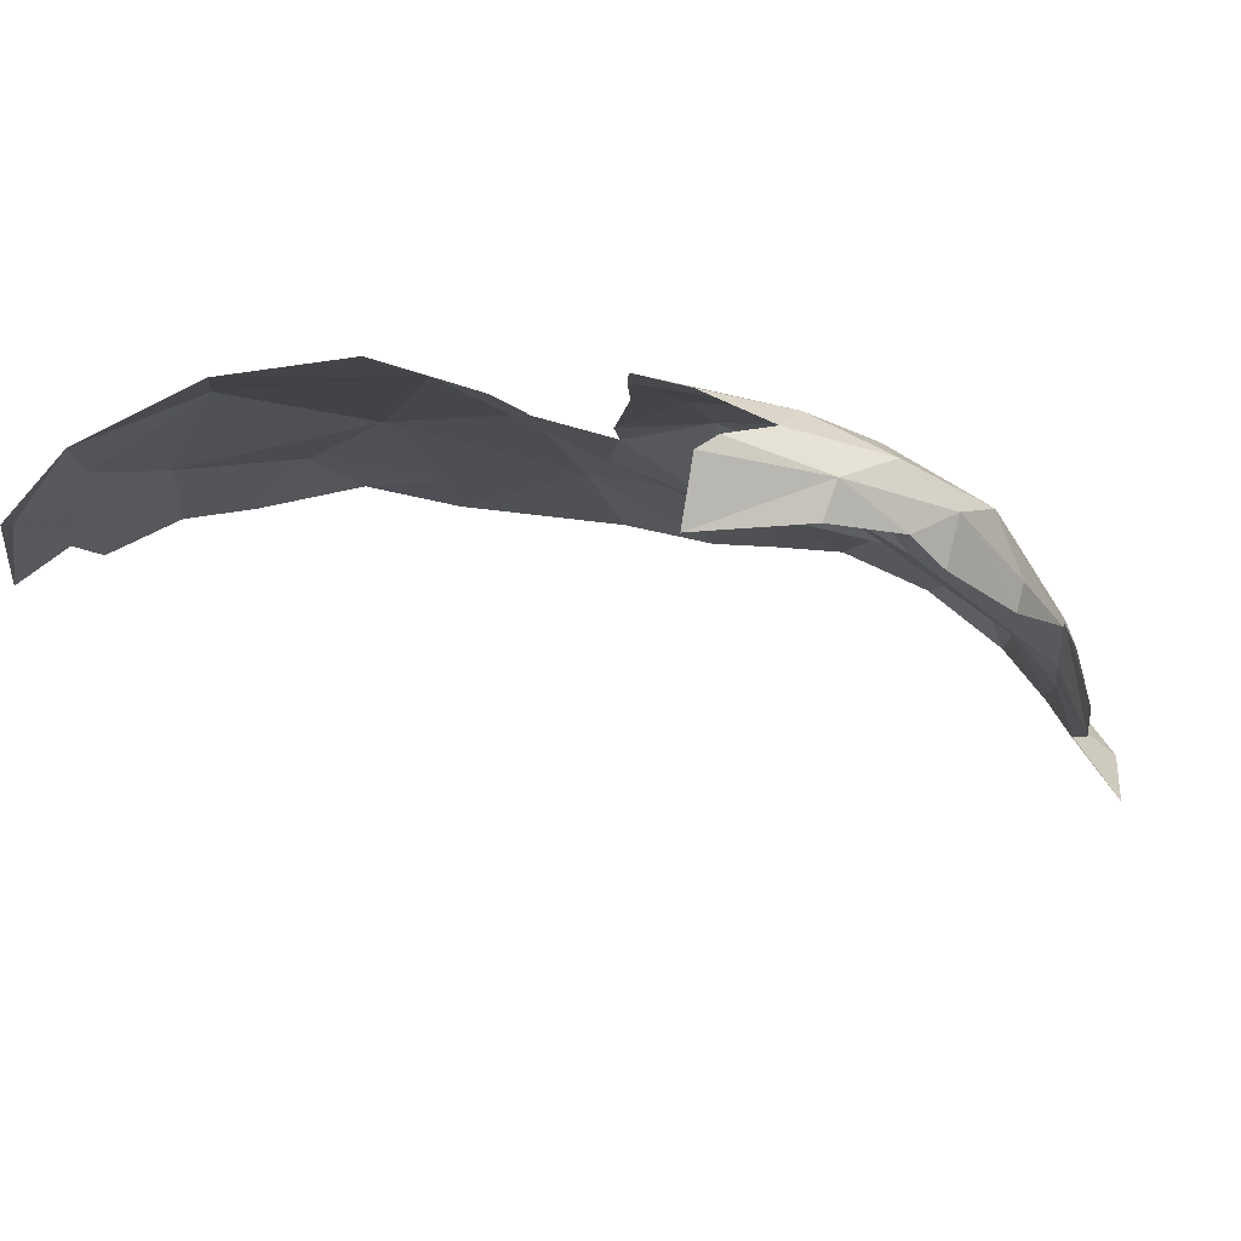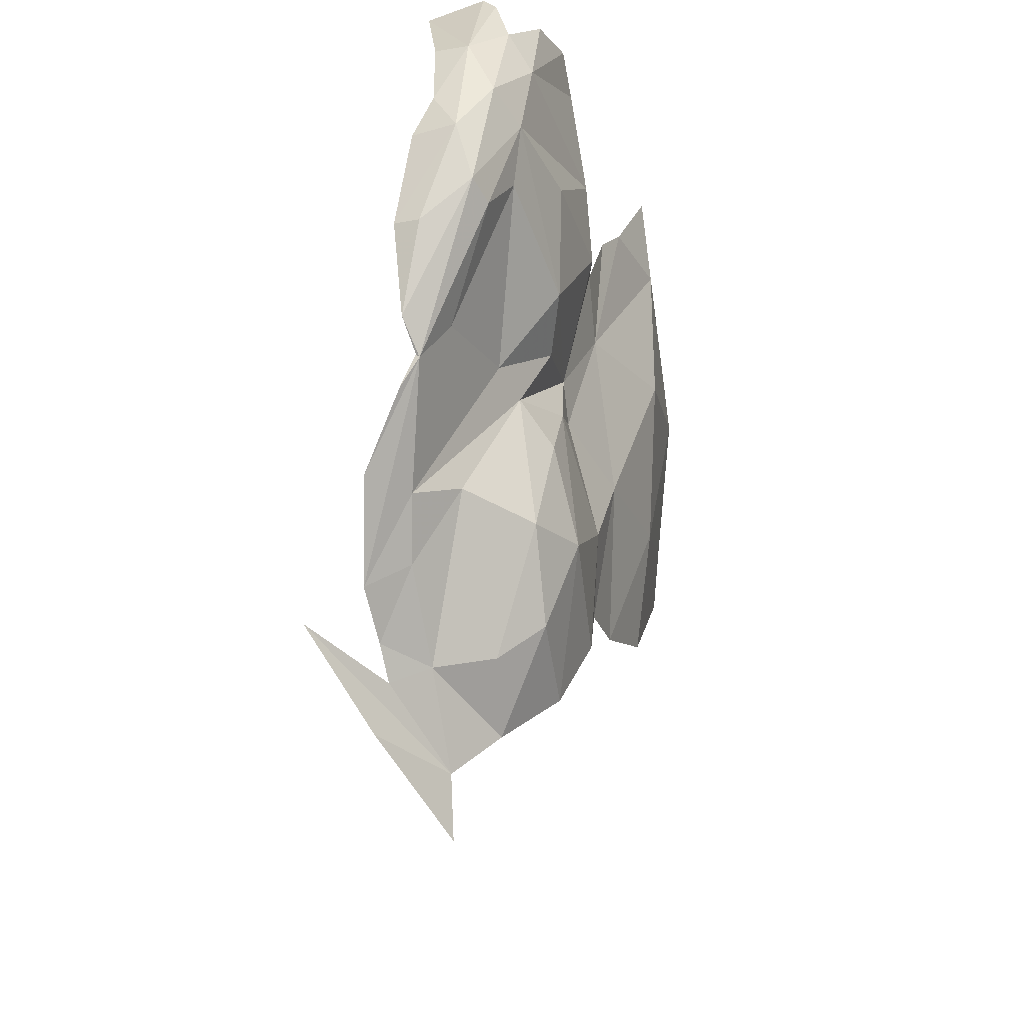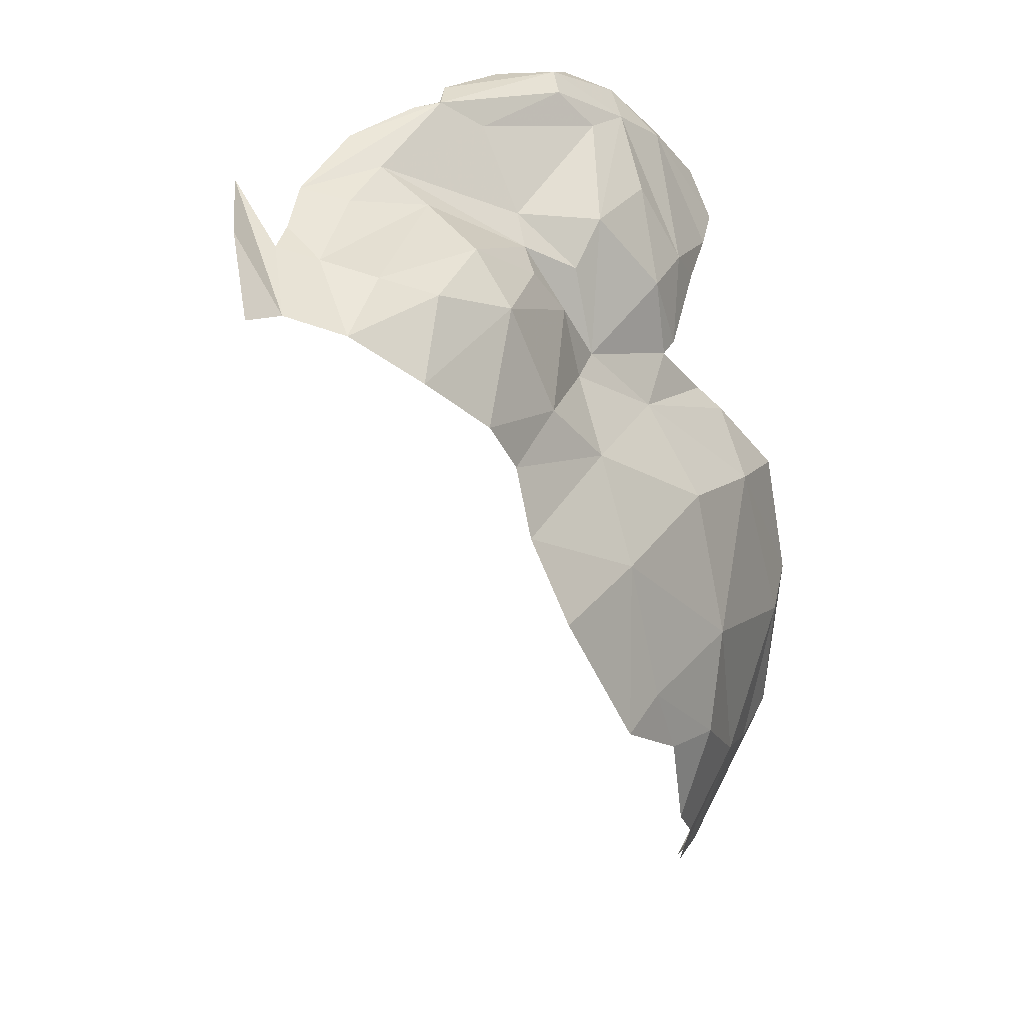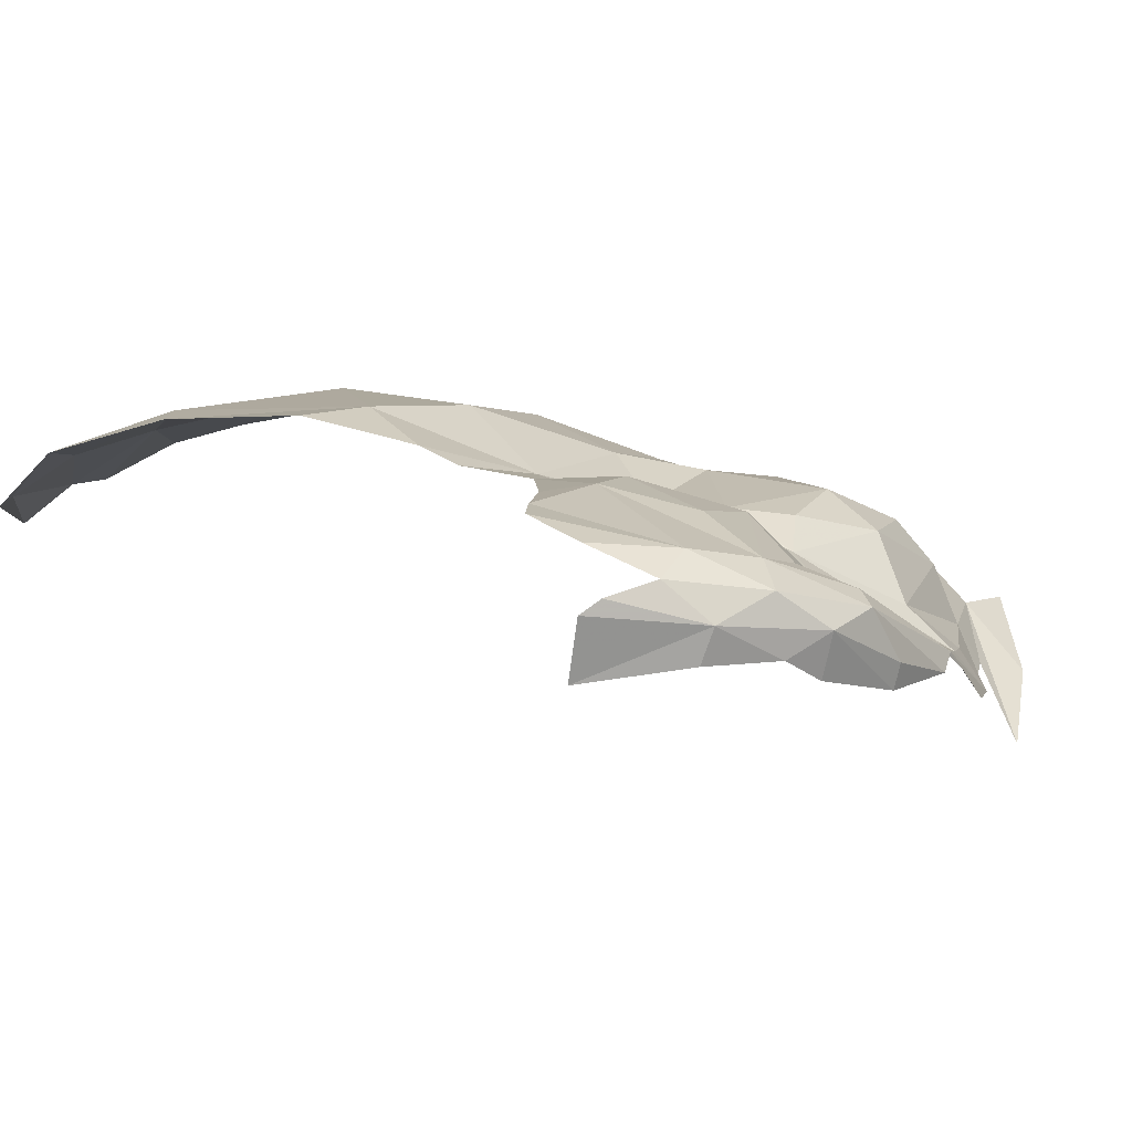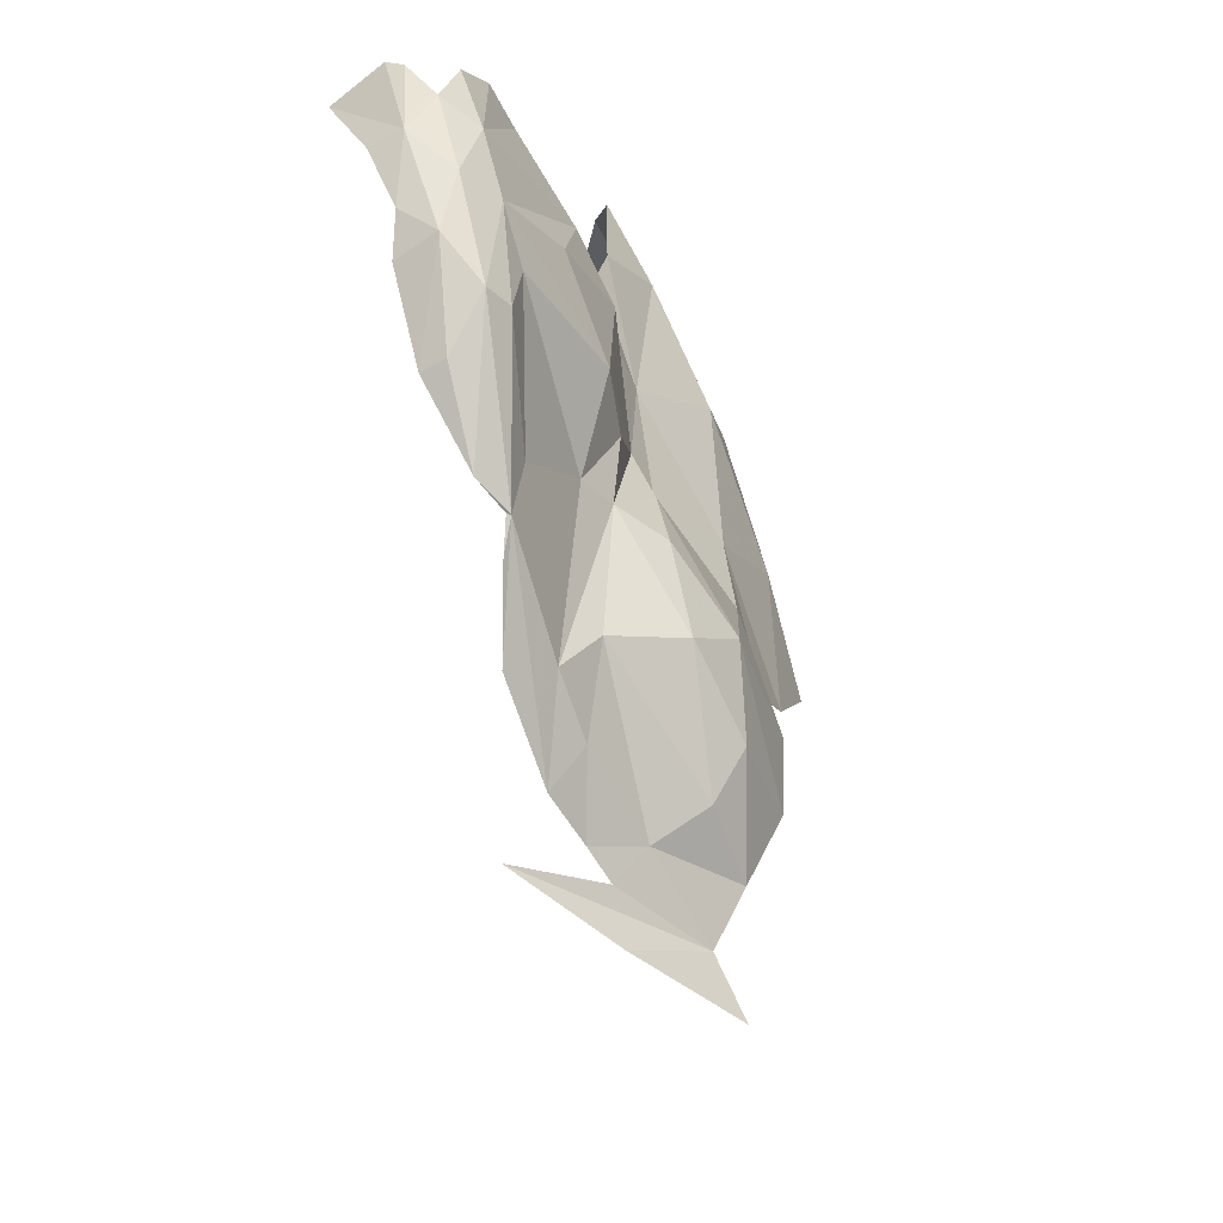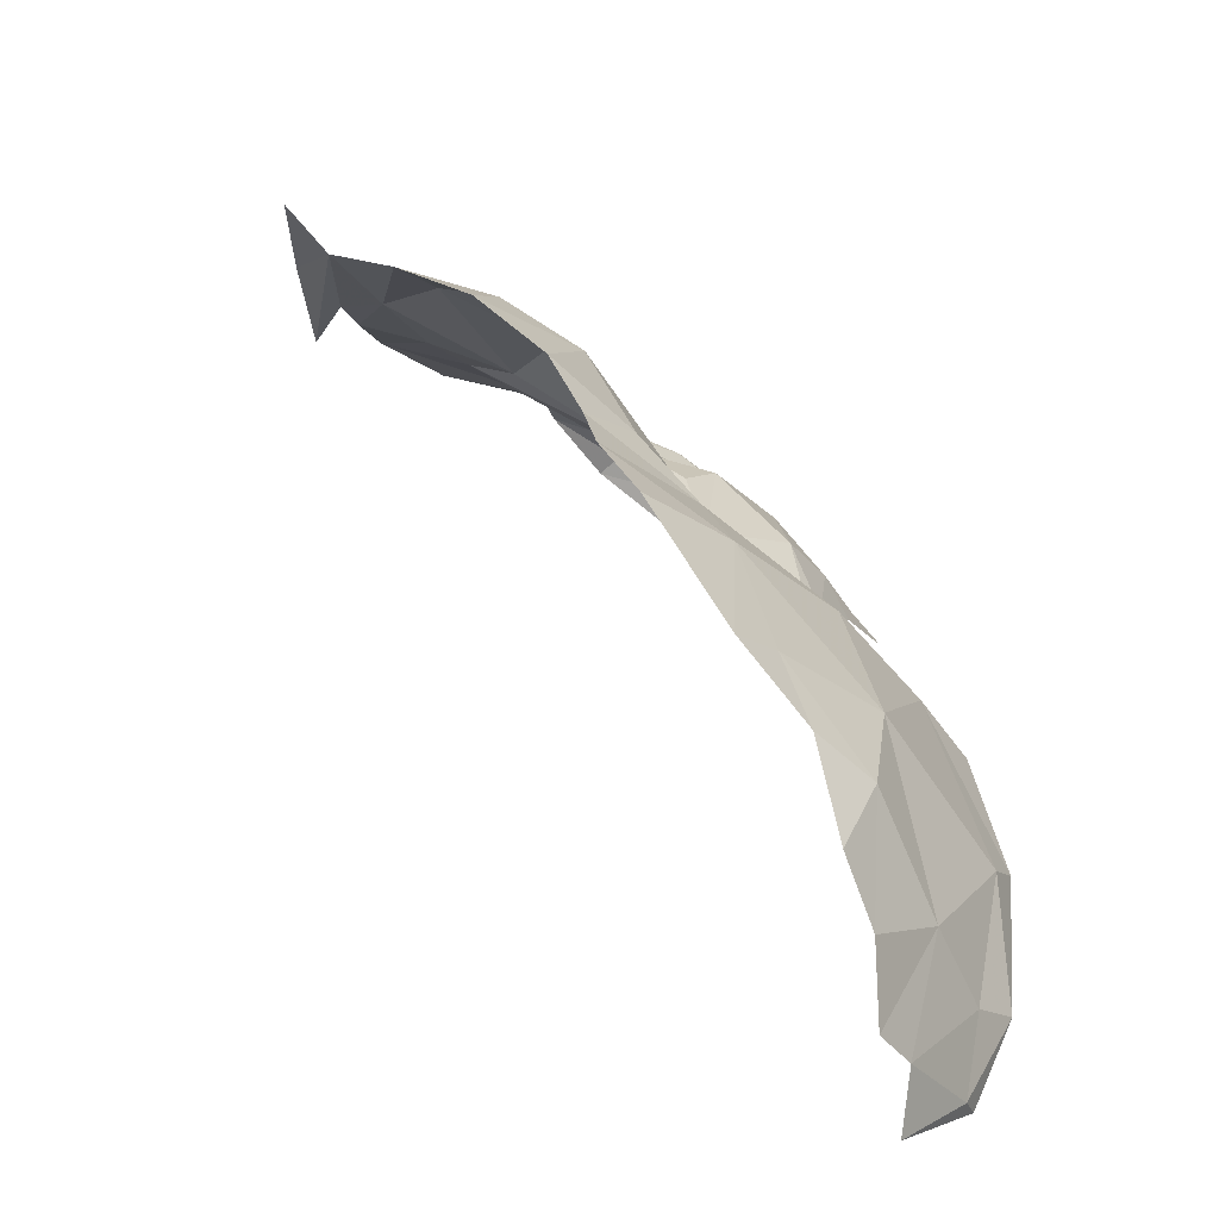
<metadata>
{"format":"obj","ext":"obj","renderer":"f3d","projection":"perspective","resolution":1024,"background":"white","views":[{"elev":-18.5,"azim":-53.5,"up":"+Y"},{"elev":70.6,"azim":93.7,"up":"+Z"},{"elev":10.8,"azim":122.9,"up":"+Z"},{"elev":-1.7,"azim":-49.0,"up":"+Y"},{"elev":75.6,"azim":71.0,"up":"+Z"},{"elev":-53.2,"azim":132.7,"up":"+Z"}]}
</metadata>
<code>
v -3.267 8.457 0.4891
v -3.231 8.383 0.5552
v -3.131 8.388 0.5007
v -3.701 8.447 0.7188
v -3.471 8.353 0.6903
v -3.415 8.384 0.6643
v -3.743 8.509 0.6177
v -3.49 8.427 0.6206
v -3.489 8.501 0.4644
v -3.011 8.345 0.4615
v -2.956 8.363 0.4317
v -2.991 8.428 0.4101
v -3.479 8.609 0.2944
v -3.58 8.607 0.2038
v -3.458 8.538 0.4073
v -3.783 8.345 0.6899
v -3.622 8.329 0.7007
v -3.794 8.414 0.7184
v -3.325 8.684 0.1349
v -3.122 8.683 0.1299
v -3.2 8.686 0.0512
v -3.446 8.71 0.04029
v -3.237 8.31 0.6077
v -3.083 8.318 0.5225
v -3.974 8.42 0.6522
v -4.127 8.433 0.5434
v -4.105 8.341 0.5065
v -3.632 8.592 0.4496
v -3.76 8.644 0.3227
v -3.801 8.585 0.4987
v -3.841 8.514 0.6335
v -3.877 8.626 0.3635
v -3.88 8.468 0.6841
v -3.088 8.603 0.3519
v -2.913 8.543 0.2959
v -3.002 8.634 0.2143
v -3.241 8.649 0.3192
v -3.394 8.599 0.3657
v -3.24 8.577 0.4179
v -3.021 8.529 0.3824
v -3.561 8.584 0.3631
v -3.965 8.525 0.595
v -3.625 8.369 0.7152
v -3.975 8.365 0.6272
v -3.857 8.373 0.6822
v -4.103 8.572 0.4283
v -4.043 8.59 0.3819
v -4.093 8.531 0.52
v -3.368 8.357 0.6557
v -3.419 8.378 0.6646
v -3.794 8.642 0.1858
v -3.833 8.641 0.2043
v -3.955 8.612 0.3225
v -3.677 8.473 0.6813
v -4.029 8.482 0.6031
v -2.732 8.479 0.3342
v -2.84 8.467 0.3314
v -2.865 8.349 0.4604
v -4.103 8.456 0.5651
v -3.515 8.62 0.1699
v -3.013 8.231 0.5371
v -3.196 8.718 -0.06961
v -3.704 8.659 0.09757
v -3.914 8.76 -0.06264
v -3.936 8.692 0.0651
v -3.68 8.816 -0.5135
v -3.545 8.812 -0.5126
v -3.625 8.785 -0.6753
v -3.73 8.749 -0.7379
v -3.477 8.814 -0.3973
v -3.715 8.821 -0.3265
v -3.427 8.786 -0.1517
v -4.036 8.705 -0.6269
v -3.894 8.672 -0.8145
v -4.069 8.641 -0.7481
v -3.23 8.775 -0.2222
v -3.896 8.662 0.1091
v -4.055 8.762 -0.3544
v -3.881 8.755 -0.6079
v -4.114 8.621 -0.7244
v -4.132 8.701 -0.5717
v -3.947 8.604 -0.8796
v -3.381 8.812 -0.4483
v -4.135 8.738 -0.2839
v -3.688 8.778 -0.06403
v -4.065 8.736 -0.056
v -3.805 8.686 -0.8332
f 1 2 3
f 4 5 6
f 7 8 9
f 10 11 12
f 13 14 15
f 16 17 18
f 1 15 2
f 19 20 21
f 19 21 22
f 23 24 6
f 25 26 27
f 28 29 30
f 6 24 2
f 31 30 32
f 31 28 30
f 33 18 4
f 34 35 36
f 34 36 37
f 37 38 39
f 35 34 40
f 15 41 9
f 35 40 12
f 31 33 4
f 24 3 2
f 10 3 24
f 42 31 32
f 41 28 9
f 18 43 4
f 44 45 25
f 46 42 47
f 46 48 42
f 6 49 23
f 6 5 50
f 51 29 14
f 52 53 32
f 6 8 54
f 15 38 13
f 9 28 7
f 40 1 12
f 28 14 29
f 28 41 14
f 55 42 48
f 8 6 2
f 37 36 20
f 8 2 9
f 32 47 42
f 32 53 47
f 37 20 19
f 5 4 43
f 56 57 58
f 34 37 39
f 16 18 45
f 7 28 31
f 55 25 33
f 59 26 25
f 1 40 39
f 1 39 15
f 51 52 29
f 35 12 57
f 39 38 15
f 54 31 4
f 60 13 19
f 41 15 14
f 18 25 45
f 18 33 25
f 57 61 58
f 13 37 19
f 50 49 6
f 33 42 55
f 33 31 42
f 4 6 54
f 55 59 25
f 12 3 10
f 11 61 57
f 3 12 1
f 40 34 39
f 2 15 9
f 17 43 18
f 17 5 43
f 44 25 27
f 21 62 22
f 29 52 32
f 37 13 38
f 29 32 30
f 57 12 11
f 54 7 31
f 54 8 7
f 63 64 65
f 63 14 60
f 63 60 22
f 66 67 68
f 66 68 69
f 70 71 72
f 73 74 75
f 70 66 71
f 72 62 76
f 63 65 77
f 78 79 73
f 80 81 75
f 80 75 82
f 67 70 83
f 82 75 74
f 78 81 84
f 78 84 64
f 71 66 79
f 63 77 51
f 71 64 85
f 78 73 81
f 79 78 71
f 60 14 13
f 79 74 73
f 67 66 70
f 86 65 64
f 86 64 84
f 87 74 79
f 72 71 85
f 76 83 72
f 73 75 81
f 63 85 64
f 22 85 63
f 72 85 22
f 69 87 79
f 60 19 22
f 14 63 51
f 83 70 72
f 62 72 22
f 79 66 69
f 71 78 64

</code>
